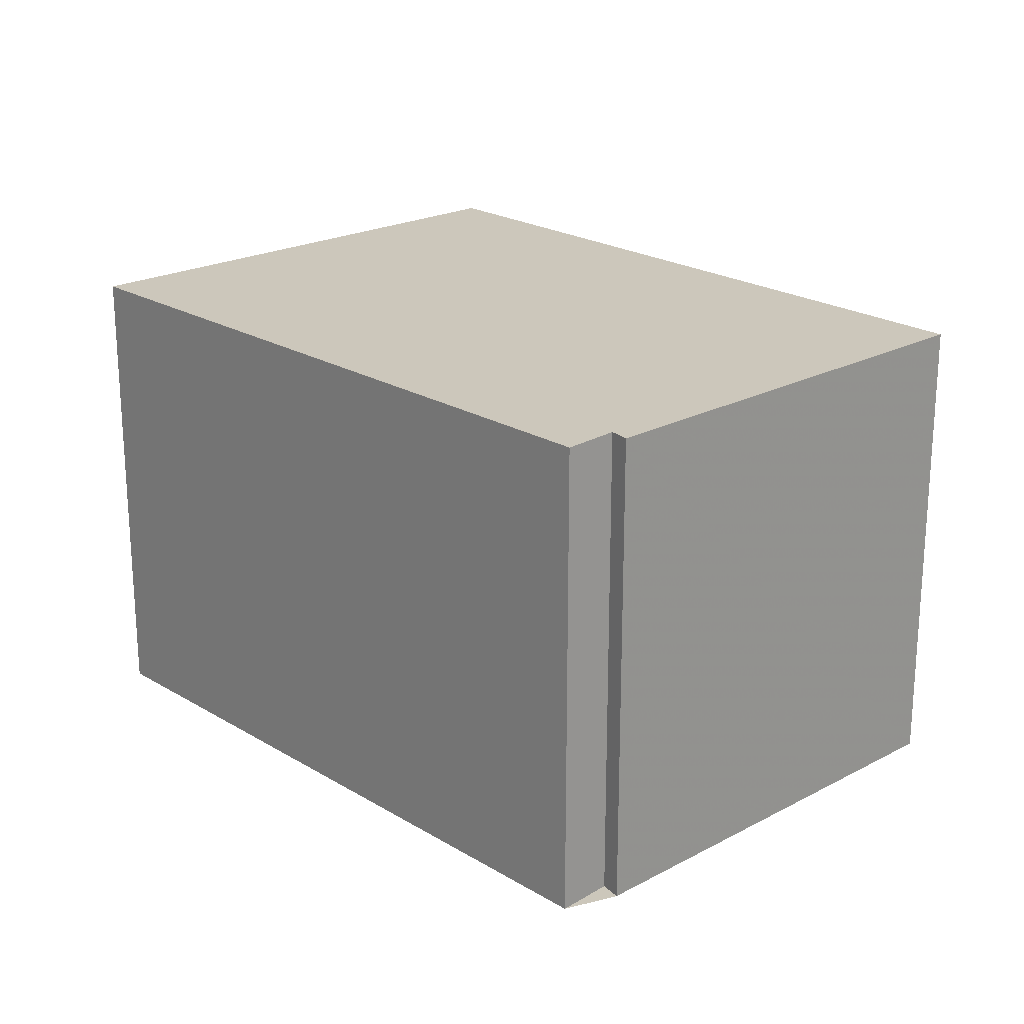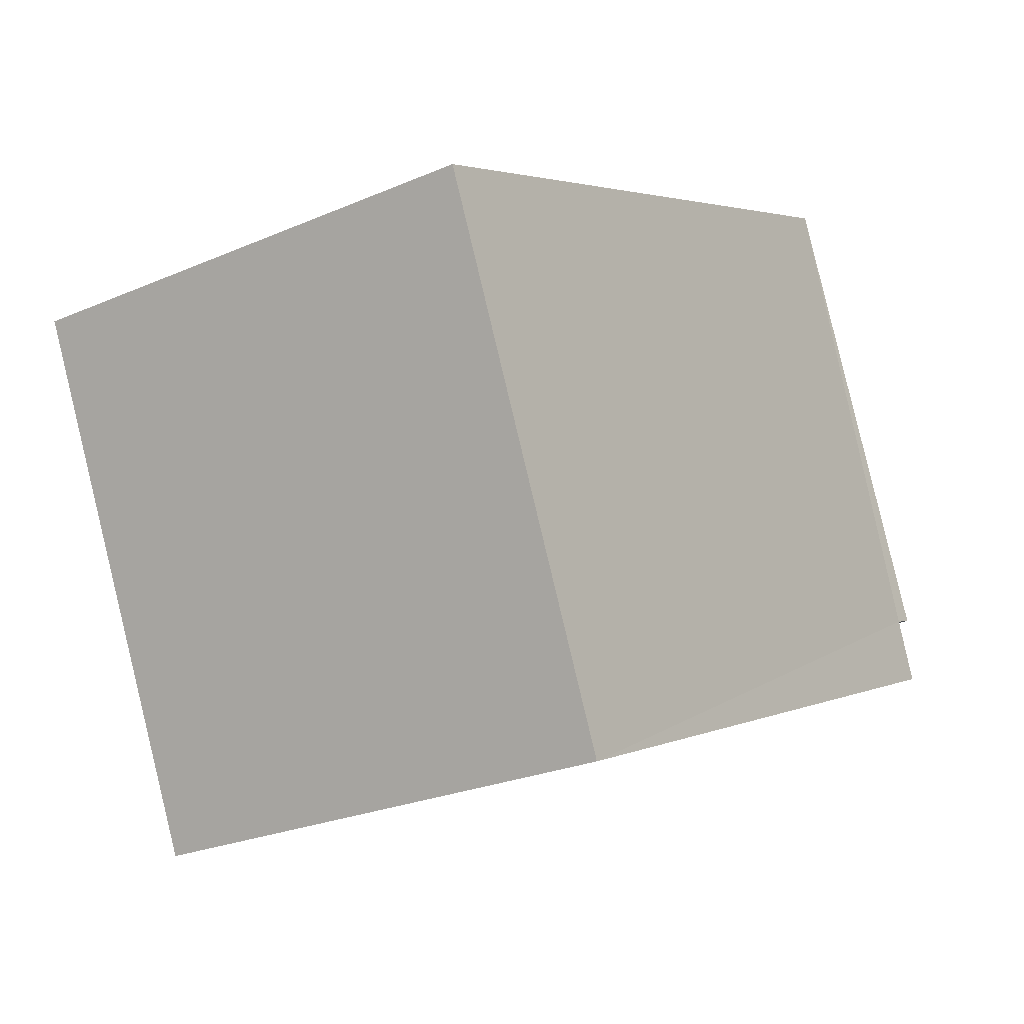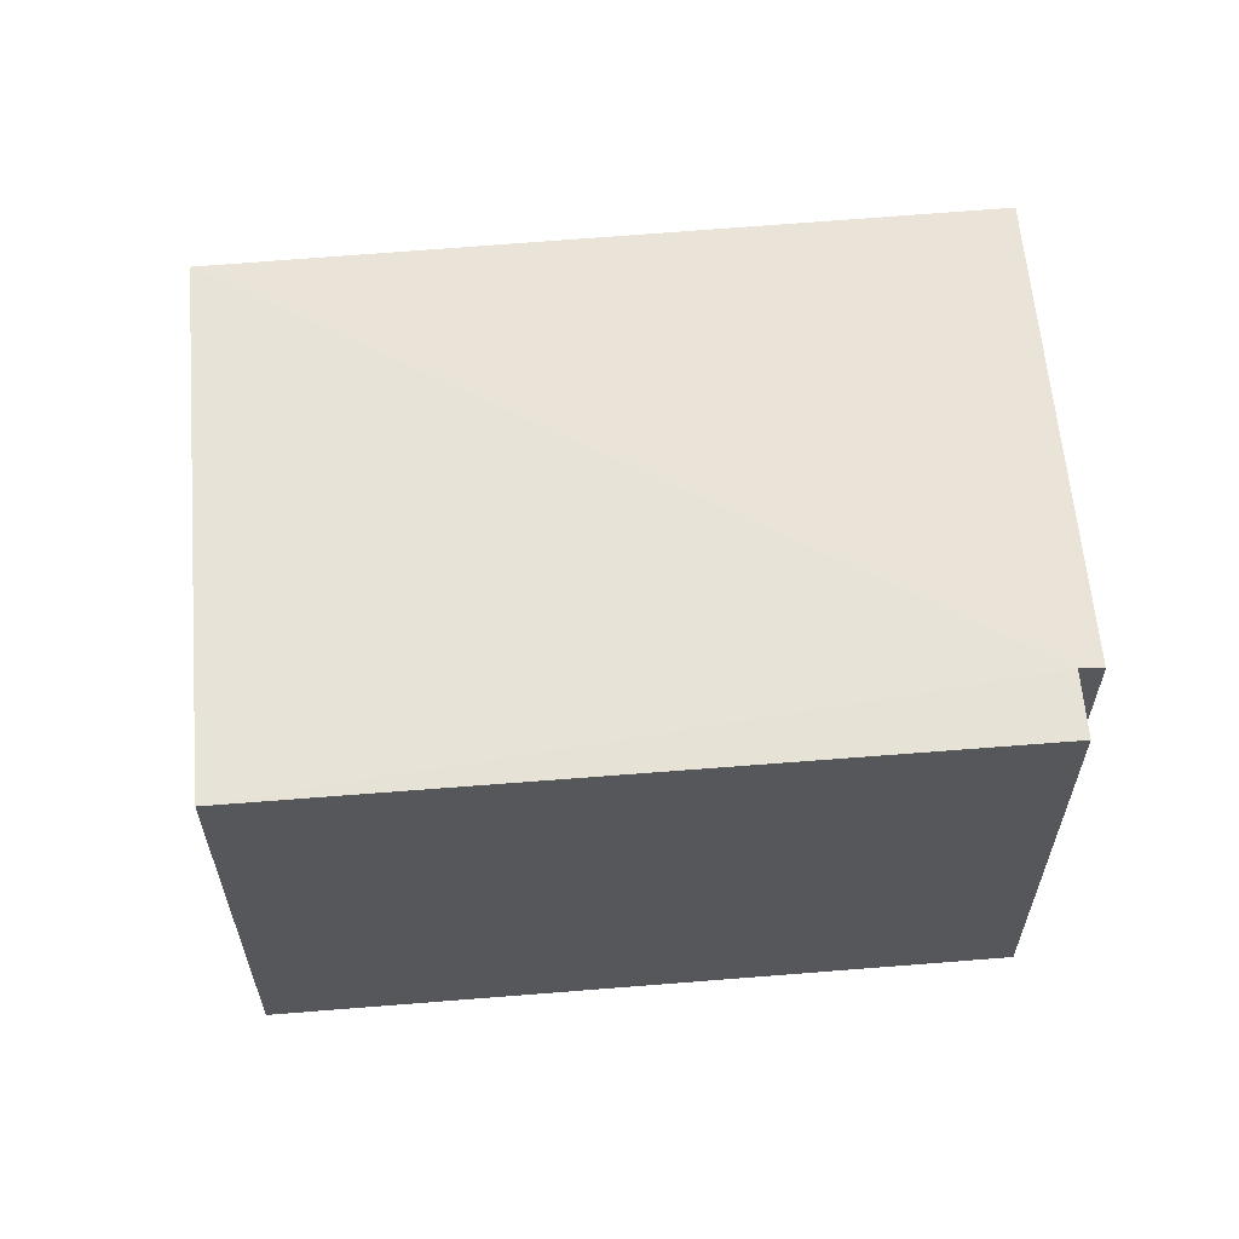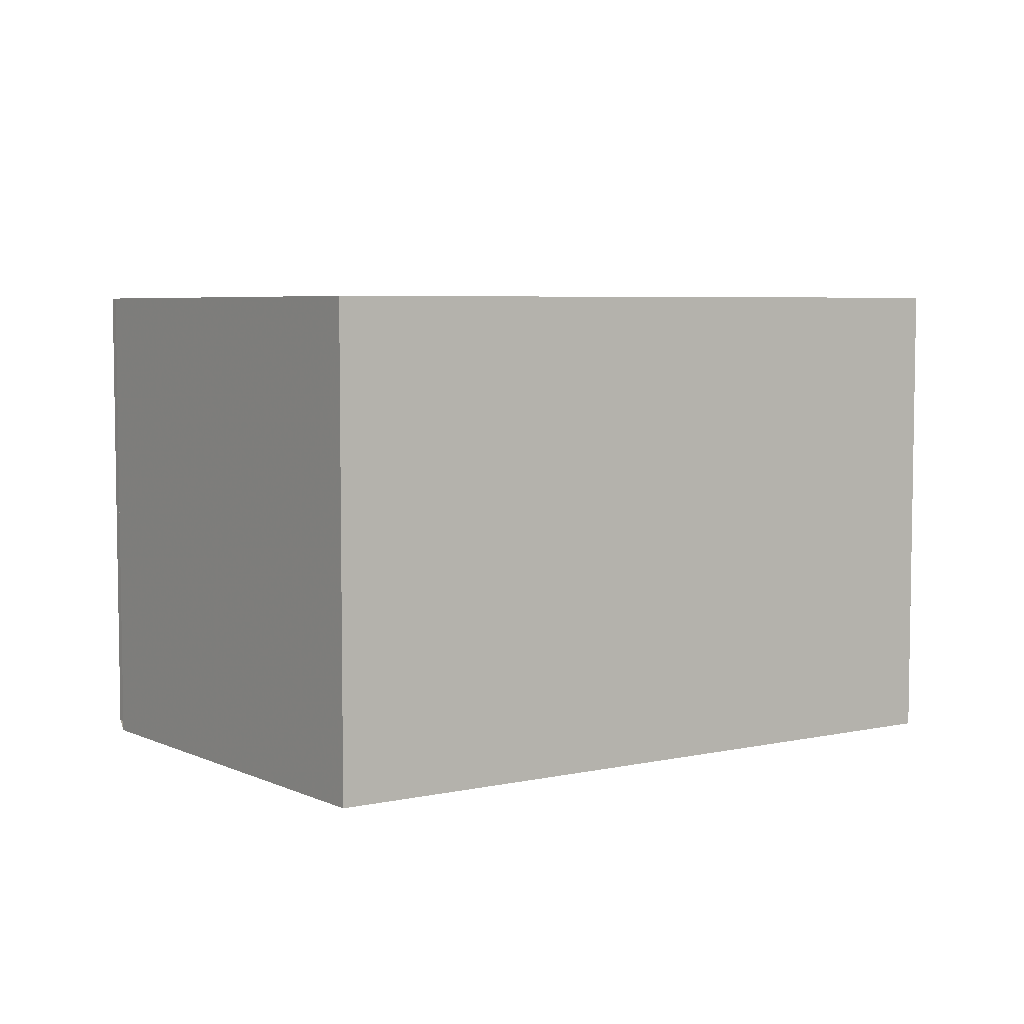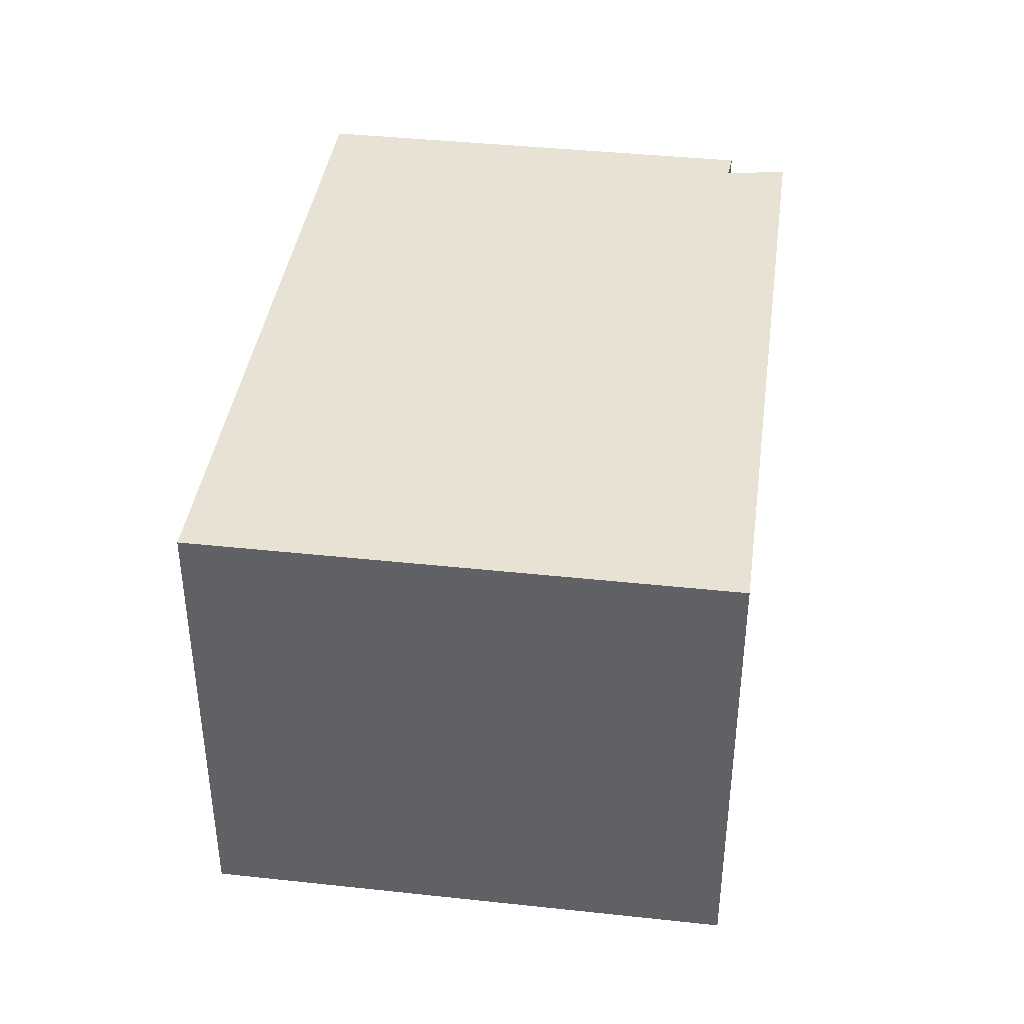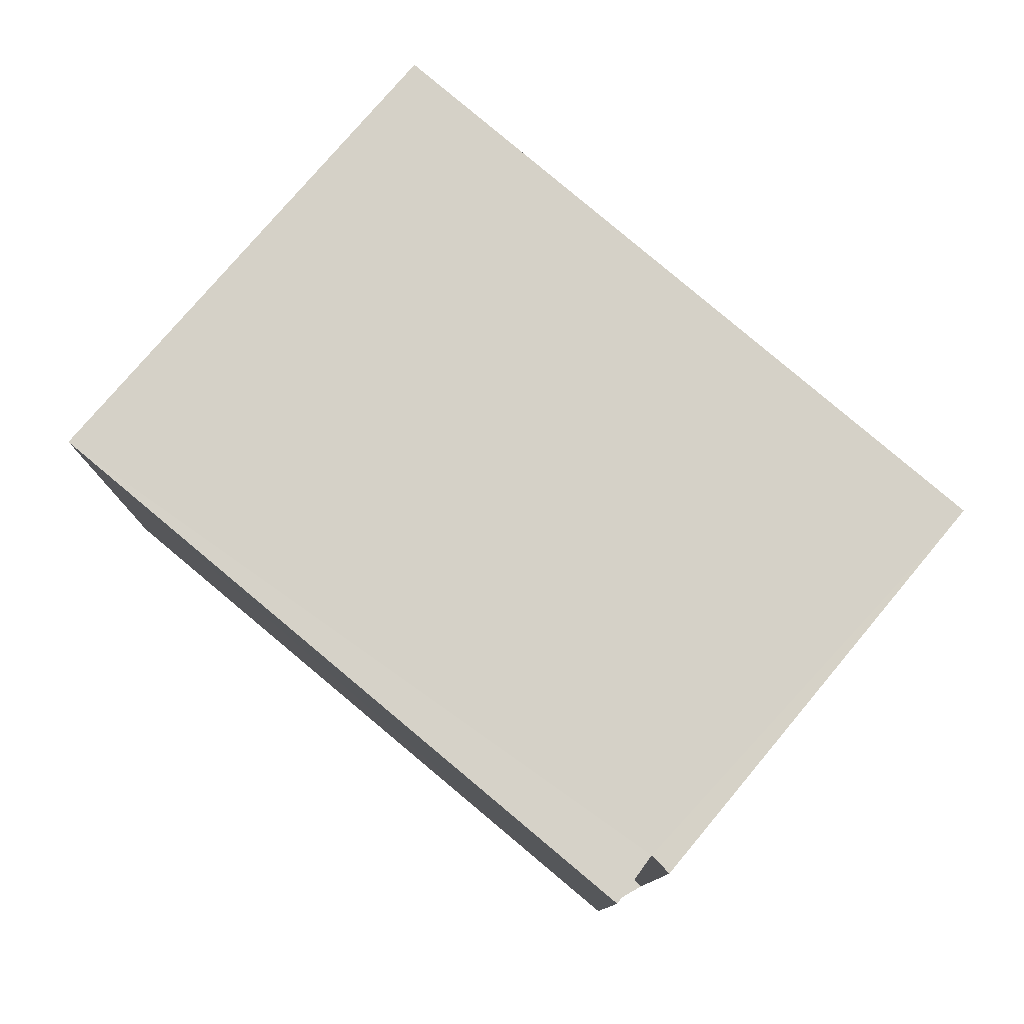
<metadata>
{"format":"obj","ext":"obj","renderer":"f3d","projection":"perspective","resolution":1024,"background":"white","views":[{"elev":21.6,"azim":71.0,"up":"+Z"},{"elev":-25.2,"azim":-55.3,"up":"+Y"},{"elev":61.3,"azim":19.0,"up":"+Z"},{"elev":5.3,"azim":168.6,"up":"+Z"},{"elev":41.0,"azim":-58.2,"up":"+Z"},{"elev":78.8,"azim":64.1,"up":"+Z"}]}
</metadata>
<code>
v 8.482e+04 4.465e+05 0.825
v 8.482e+04 4.465e+05 0.825
v 8.482e+04 4.465e+05 0.825
v 8.482e+04 4.465e+05 0.825
v 8.482e+04 4.465e+05 0.825
v 8.482e+04 4.465e+05 0.825
v 8.482e+04 4.465e+05 3.275
v 8.482e+04 4.465e+05 3.275
v 8.482e+04 4.465e+05 3.282
v 8.482e+04 4.465e+05 3.276
v 8.482e+04 4.465e+05 3.276
v 8.482e+04 4.465e+05 3.282
f 1 2 3 4 5 6
f 7 1 6 8
f 9 4 3 10
f 10 3 2 11
f 8 6 5 12
f 12 5 4 9
f 11 2 1 7
f 11 7 8 12 9 10

</code>
